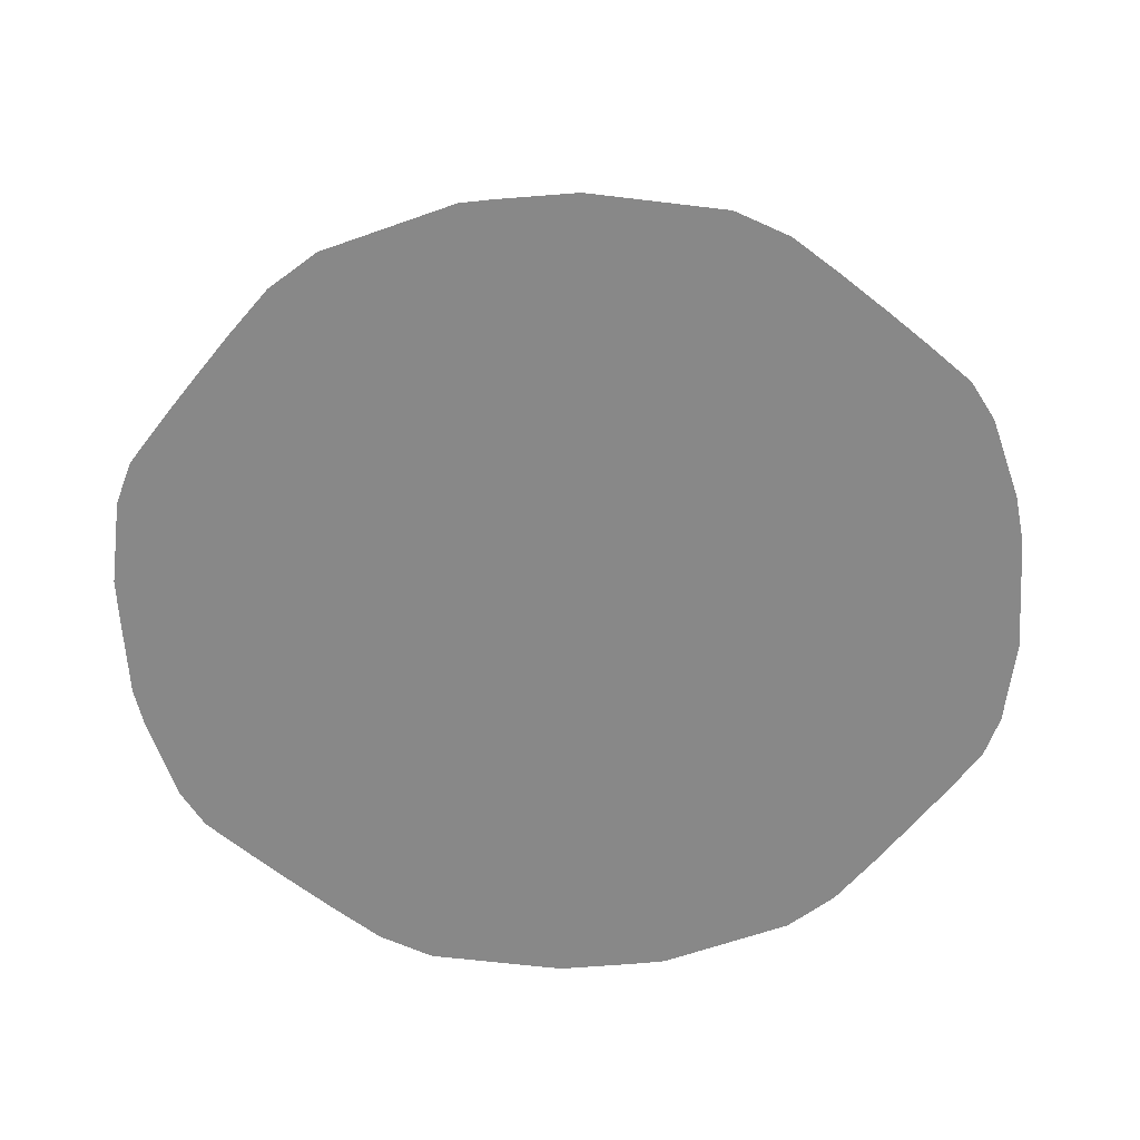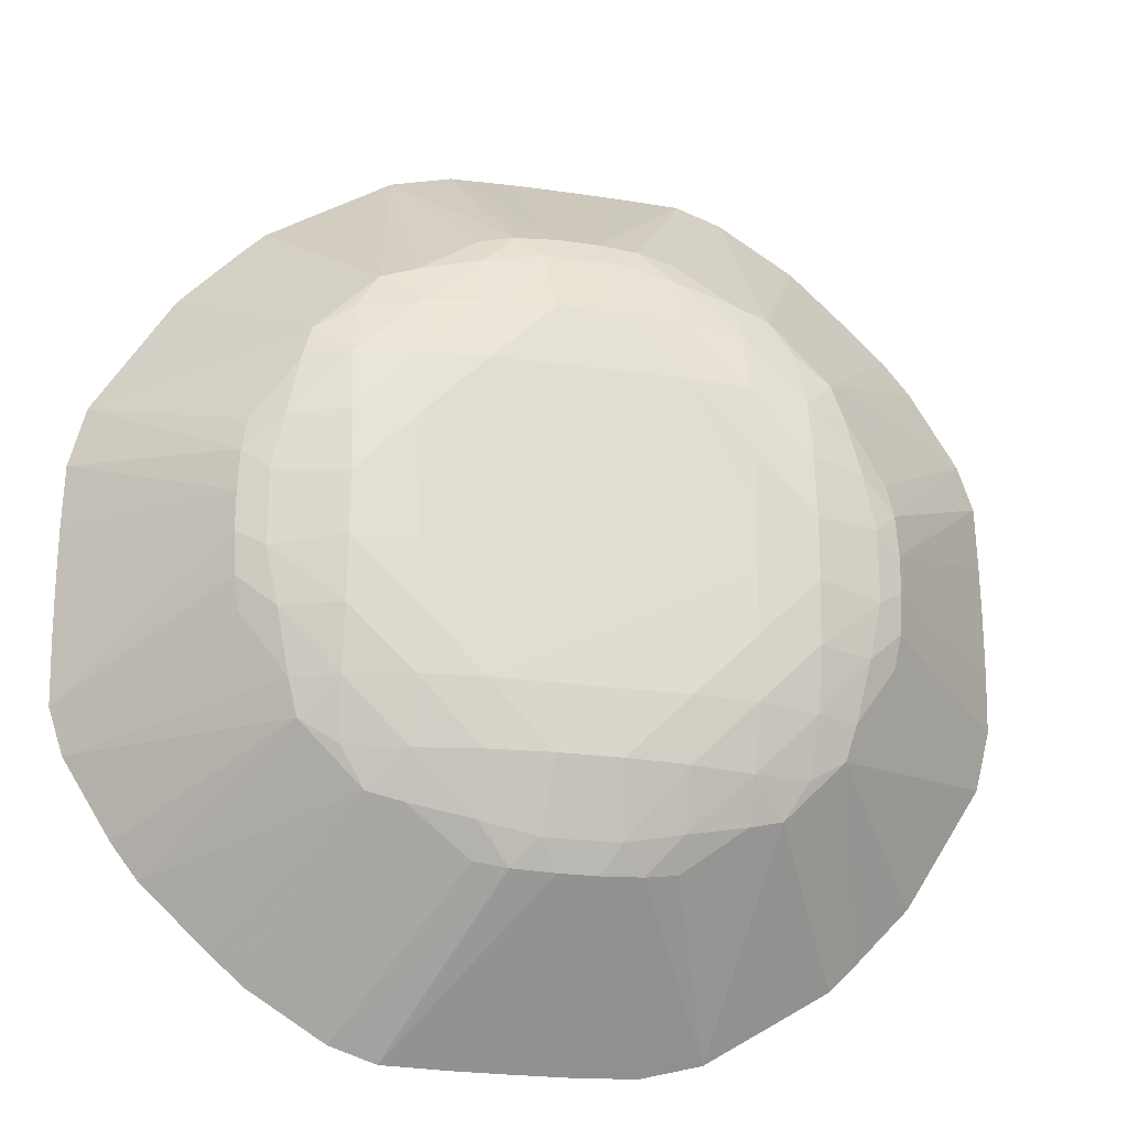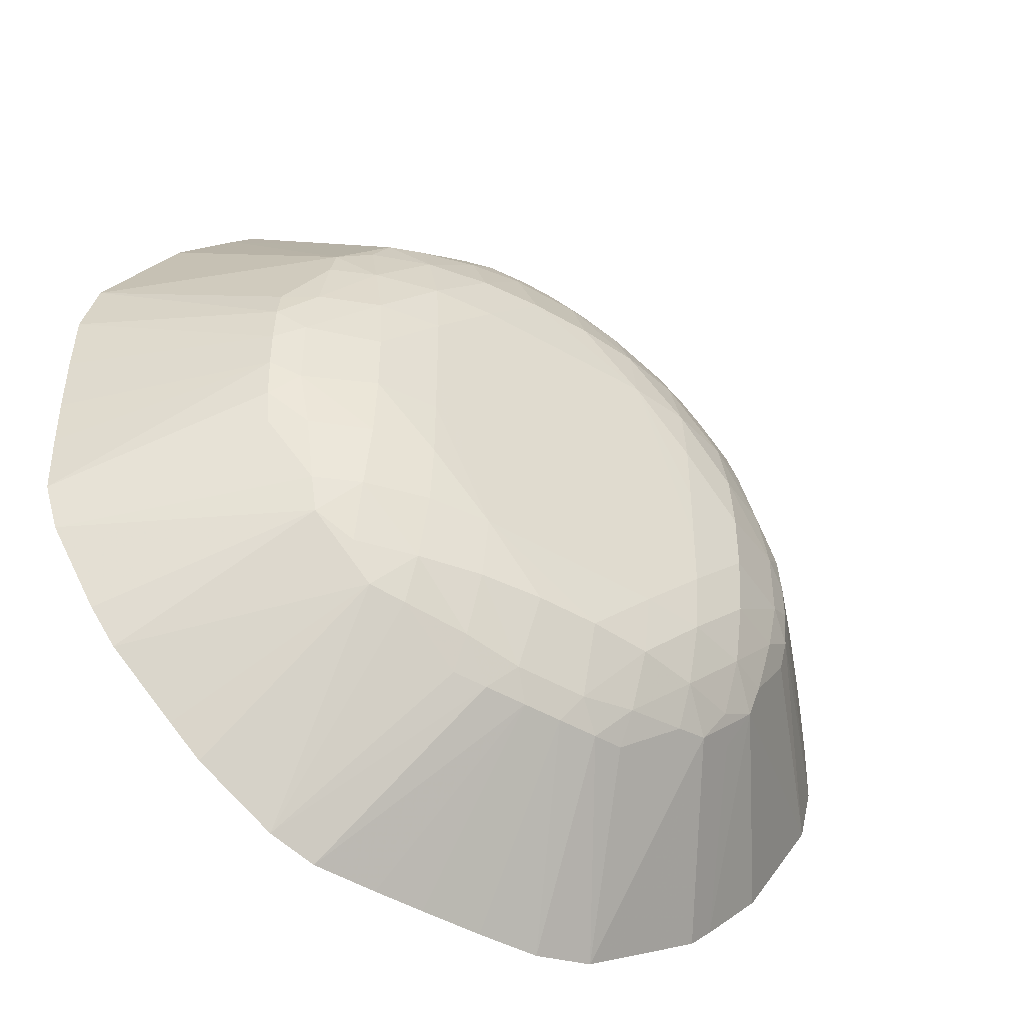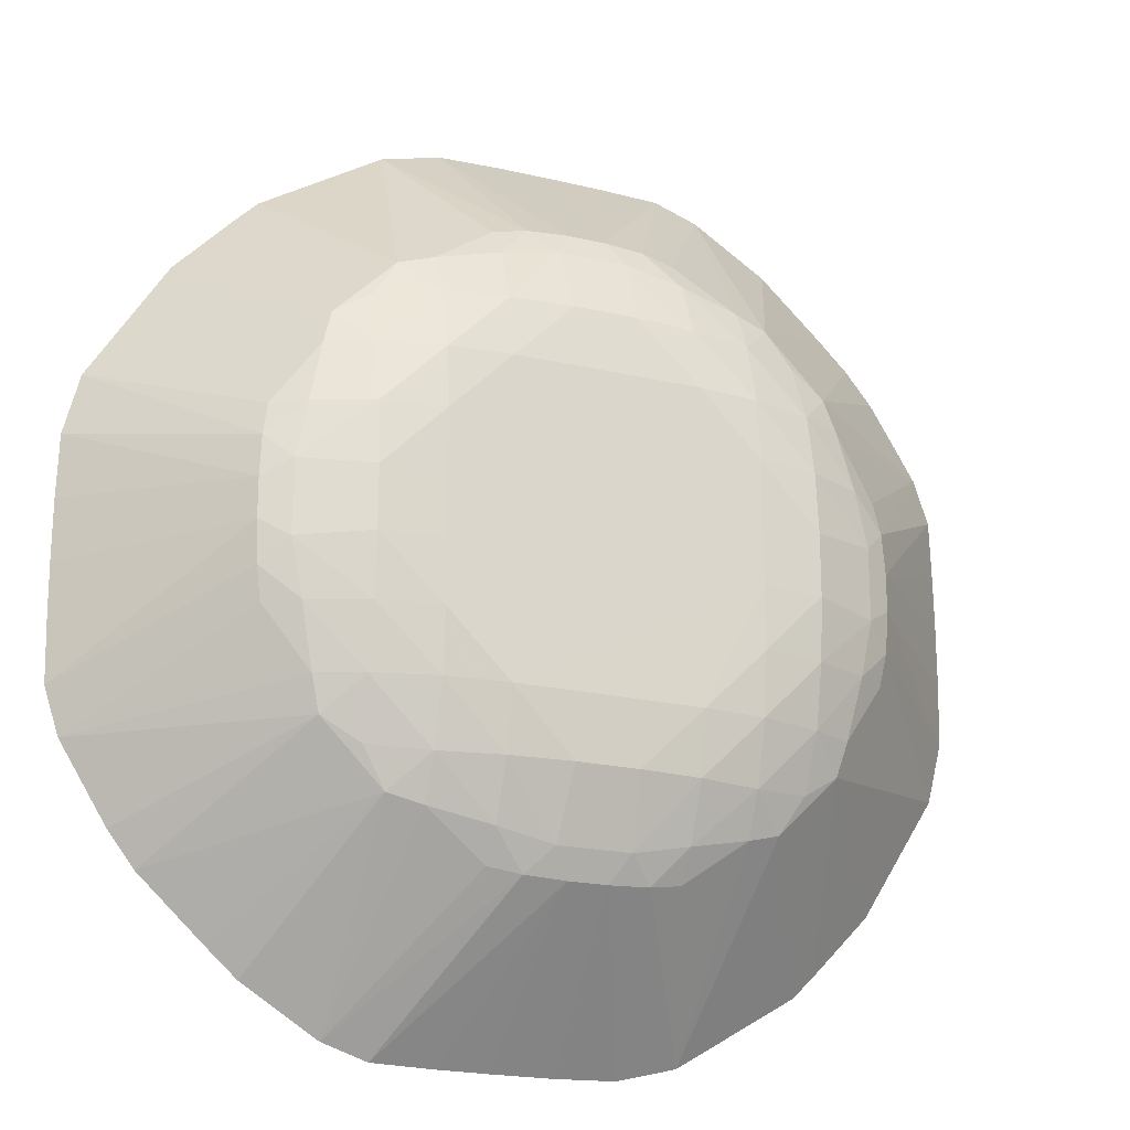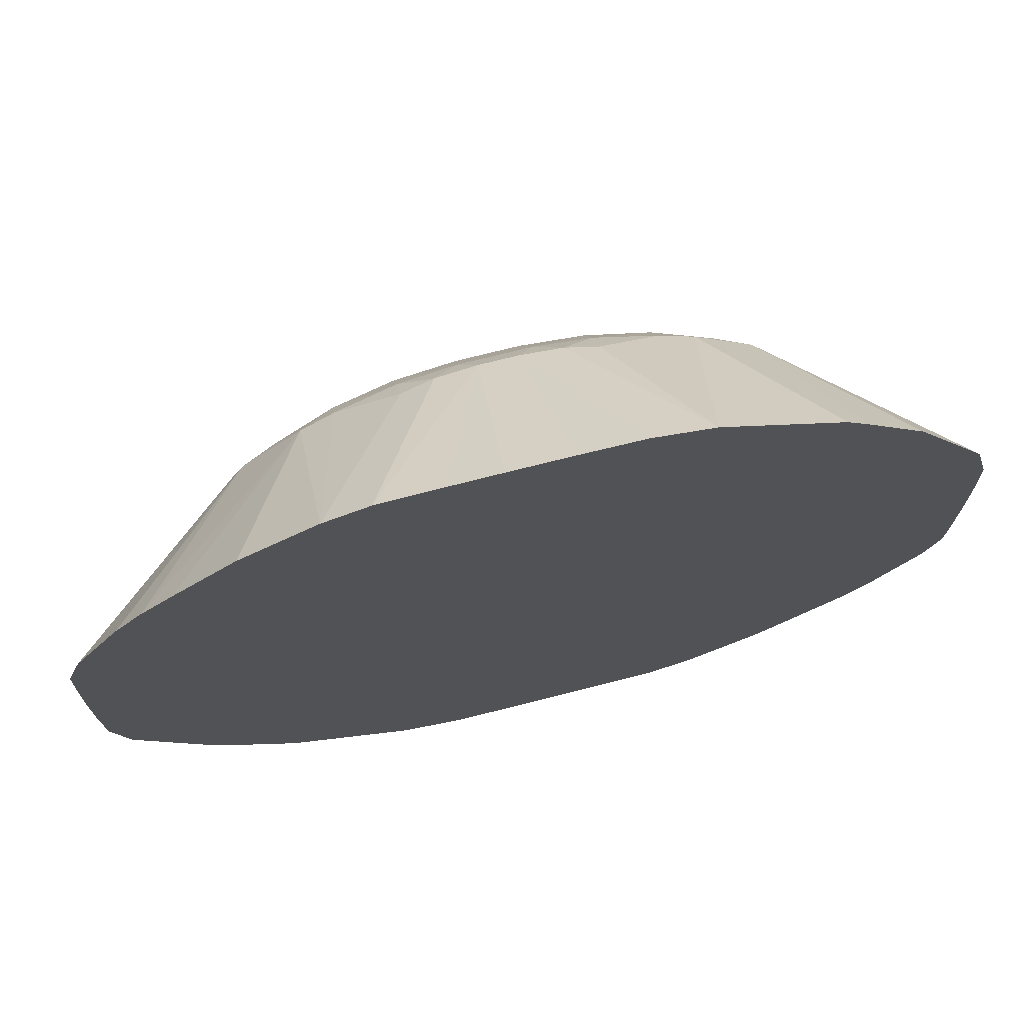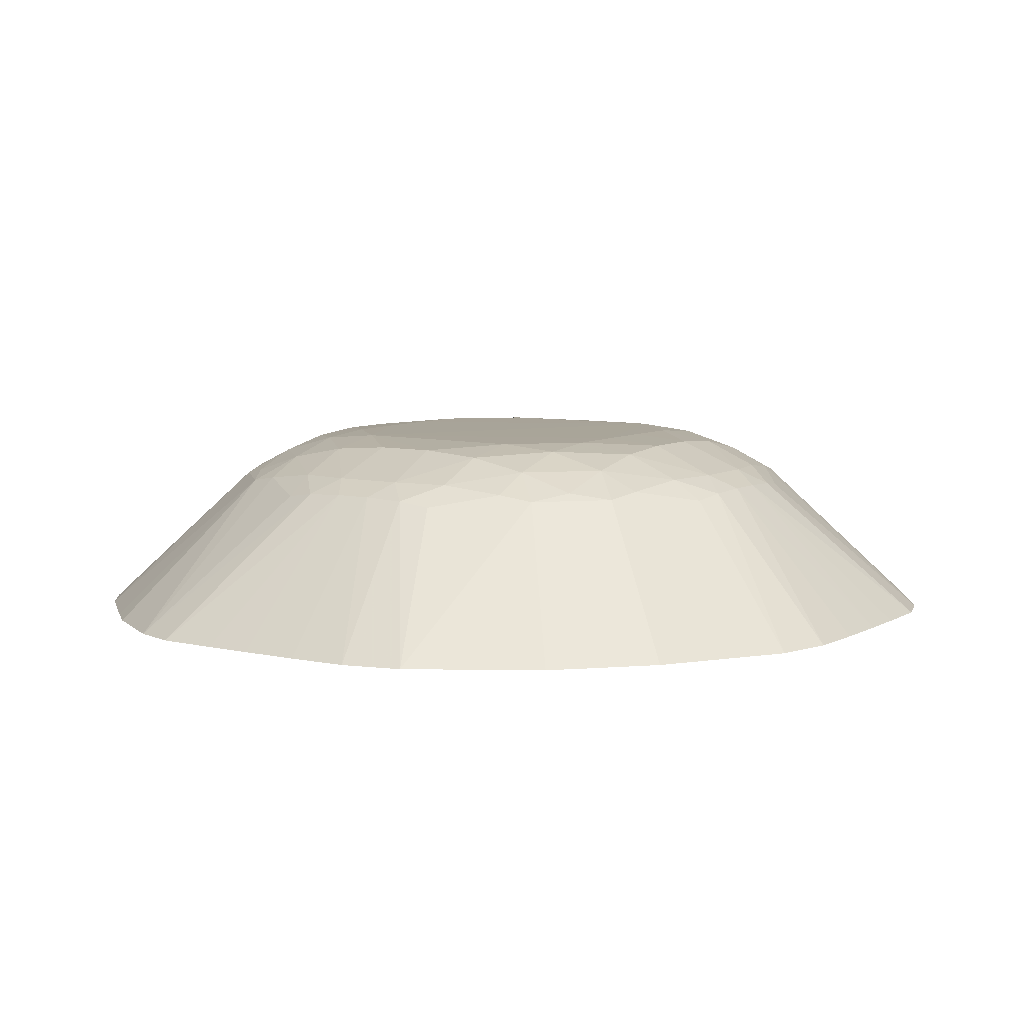
<metadata>
{"format":"obj","ext":"obj","renderer":"f3d","projection":"perspective","resolution":1024,"background":"white","views":[{"elev":-62.7,"azim":-129.0,"up":"+Y"},{"elev":-22.6,"azim":166.0,"up":"+Z"},{"elev":-46.6,"azim":146.2,"up":"+Z"},{"elev":-20.2,"azim":156.5,"up":"+Z"},{"elev":73.1,"azim":-14.2,"up":"+Z"},{"elev":7.3,"azim":-146.7,"up":"+Y"}]}
</metadata>
<code>
v 0.009679 0.0223 0.03475
v 0.009674 0.0223 0.03435
v 0.008515 0.02351 0.03484
v 0.008515 0.02351 0.03516
v 0.009678 0.0223 0.03525
v 0.009659 0.0223 0.03383
v 0.008497 0.0235 0.03451
v 0.008298 0.02363 0.03471
v 0.008298 0.02363 0.03529
v 0.008497 0.0235 0.03549
v 0.009664 0.0223 0.03576
v 0.009538 0.0223 0.03346
v 0.008453 0.02345 0.03425
v 0.008203 0.02362 0.03425
v 0.007748 0.02386 0.03475
v 0.007748 0.02382 0.03425
v 0.007748 0.02386 0.03525
v 0.007748 0.02382 0.03575
v 0.008204 0.02362 0.03575
v 0.008454 0.02346 0.03575
v 0.00954 0.0223 0.03625
v 0.008018 0.02351 0.03348
v 0.008094 0.02356 0.03375
v 0.009152 0.0223 0.03284
v 0.007748 0.02372 0.03375
v 0.007248 0.0239 0.03425
v 0.007248 0.02391 0.03475
v 0.007248 0.02391 0.03525
v 0.007248 0.02386 0.03375
v 0.007248 0.0239 0.03575
v 0.007248 0.02386 0.03625
v 0.007748 0.02372 0.03625
v 0.008094 0.02356 0.03625
v 0.008018 0.02351 0.03652
v 0.008914 0.0223 0.03725
v 0.008937 0.0223 0.03256
v 0.007524 0.02351 0.03298
v 0.007714 0.02357 0.03329
v 0.007248 0.02372 0.03325
v 0.006748 0.02391 0.03375
v 0.005249 0.02391 0.03625
v 0.006748 0.0239 0.03625
v 0.006748 0.02382 0.03325
v 0.006748 0.02382 0.03675
v 0.007248 0.02372 0.03675
v 0.007713 0.02357 0.03672
v 0.007523 0.02351 0.03702
v 0.008436 0.0223 0.03775
v 0.008417 0.0223 0.03208
v 0.008155 0.0223 0.03185
v 0.007537 0.0223 0.03146
v 0.007248 0.02356 0.03291
v 0.006748 0.02362 0.0328
v 0.006249 0.02386 0.03325
v 0.005749 0.02386 0.03325
v 0.005249 0.0239 0.03375
v 0.004749 0.02391 0.03475
v 0.004749 0.02386 0.03625
v 0.005249 0.02382 0.03675
v 0.005749 0.02386 0.03675
v 0.006249 0.02386 0.03675
v 0.004749 0.02391 0.03525
v 0.004749 0.0239 0.03575
v 0.006293 0.02363 0.0327
v 0.00629 0.02363 0.0373
v 0.006748 0.02362 0.0372
v 0.007248 0.02356 0.03709
v 0.007248 0.0223 0.03854
v 0.008248 0.0223 0.03794
v 0.007168 0.0223 0.03134
v 0.006489 0.0235 0.0325
v 0.006748 0.02346 0.03255
v 0.005706 0.02363 0.0327
v 0.005249 0.02382 0.03325
v 0.004749 0.02386 0.03375
v 0.004749 0.0239 0.03425
v 0.00425 0.02386 0.03475
v 0.00425 0.02372 0.03625
v 0.004749 0.02372 0.03675
v 0.00425 0.02382 0.03575
v 0.005249 0.02362 0.0372
v 0.005709 0.02363 0.0373
v 0.00425 0.02386 0.03525
v 0.006156 0.02351 0.03249
v 0.006151 0.02351 0.03752
v 0.006485 0.0235 0.0375
v 0.006748 0.02345 0.03745
v 0.006756 0.0223 0.03867
v 0.006654 0.0223 0.03133
v 0.005844 0.02351 0.03249
v 0.005511 0.0235 0.0325
v 0.005249 0.02362 0.0328
v 0.004749 0.02372 0.03325
v 0.00425 0.02372 0.03375
v 0.00425 0.02382 0.03425
v 0.003701 0.02363 0.03471
v 0.003906 0.02356 0.03625
v 0.003981 0.02351 0.03652
v 0.004285 0.02357 0.03671
v 0.003796 0.02362 0.03575
v 0.004475 0.02351 0.03702
v 0.004749 0.02356 0.0371
v 0.003701 0.02363 0.03529
v 0.005249 0.02346 0.03745
v 0.005514 0.0235 0.0375
v 0.005848 0.02351 0.03752
v 0.006249 0.0223 0.03132
v 0.005749 0.0223 0.03132
v 0.006249 0.0223 0.03868
v 0.005243 0.0223 0.03134
v 0.005249 0.02345 0.03255
v 0.004749 0.0223 0.03146
v 0.004749 0.02356 0.03291
v 0.004476 0.02351 0.03298
v 0.004286 0.02357 0.03329
v 0.00398 0.02351 0.03348
v 0.003904 0.02356 0.03375
v 0.003796 0.02362 0.03425
v 0.003485 0.02351 0.03485
v 0.003502 0.0235 0.03452
v 0.002463 0.0223 0.03654
v 0.003546 0.02345 0.03575
v 0.002847 0.0223 0.03716
v 0.003071 0.0223 0.03743
v 0.003502 0.02349 0.03548
v 0.003325 0.0223 0.03767
v 0.003844 0.0223 0.03815
v 0.004464 0.0223 0.03854
v 0.003485 0.02351 0.03515
v 0.00483 0.0223 0.03866
v 0.005344 0.0223 0.03868
v 0.005749 0.0223 0.03868
v 0.00375 0.0223 0.03207
v 0.004142 0.02338 0.03314
v 0.003562 0.0223 0.03225
v 0.00246 0.0223 0.03375
v 0.003086 0.0223 0.03275
v 0.003546 0.02346 0.03425
v 0.002334 0.0223 0.03424
v 0.00232 0.0223 0.03475
v 0.00232 0.0223 0.03525
v 0.00234 0.0223 0.03617
v 0.002325 0.0223 0.03566
f 1 2 3
f 1 3 4
f 1 4 5
f 1 5 11
f 1 11 21
f 1 21 35
f 1 35 48
f 1 48 69
f 1 69 68
f 1 68 88
f 1 88 109
f 1 109 132
f 1 132 131
f 1 131 130
f 1 130 128
f 1 128 127
f 1 127 126
f 1 126 124
f 1 124 123
f 1 123 121
f 1 121 142
f 1 142 143
f 1 143 141
f 1 141 140
f 1 140 139
f 1 139 136
f 1 136 137
f 1 137 135
f 1 135 133
f 1 133 112
f 1 112 110
f 1 110 108
f 1 108 107
f 1 107 89
f 1 89 70
f 1 70 51
f 1 51 50
f 1 50 49
f 1 49 36
f 1 36 24
f 1 24 12
f 1 12 6
f 1 6 2
f 2 6 3
f 3 6 7
f 3 7 8
f 3 8 9
f 3 9 4
f 4 9 10
f 4 10 11
f 4 11 5
f 6 12 7
f 7 13 14
f 7 14 8
f 7 12 13
f 8 15 17
f 8 17 9
f 8 14 16
f 8 16 15
f 9 17 18
f 9 18 19
f 9 19 10
f 10 19 20
f 10 20 21
f 10 21 11
f 12 22 23
f 12 23 13
f 12 24 22
f 13 23 14
f 14 23 25
f 14 25 16
f 15 16 26
f 15 26 27
f 15 27 28
f 15 28 17
f 16 25 29
f 16 29 26
f 17 28 30
f 17 30 18
f 18 30 31
f 18 31 32
f 18 32 19
f 19 32 33
f 19 33 20
f 20 33 34
f 20 34 21
f 21 34 35
f 22 24 36
f 22 36 37
f 22 37 38
f 22 38 25
f 22 25 23
f 25 38 39
f 25 39 29
f 26 29 40
f 26 40 27
f 27 40 28
f 28 41 42
f 28 42 30
f 28 40 41
f 29 39 43
f 29 43 40
f 30 42 31
f 31 42 44
f 31 44 45
f 31 45 32
f 32 46 34
f 32 34 33
f 32 45 46
f 34 46 47
f 34 47 48
f 34 48 35
f 36 49 37
f 37 49 50
f 37 50 51
f 37 51 52
f 37 52 39
f 37 39 38
f 39 52 53
f 39 53 43
f 40 43 54
f 40 54 55
f 40 55 56
f 40 56 57
f 40 57 41
f 41 58 59
f 41 59 60
f 41 60 61
f 41 61 42
f 41 57 62
f 41 62 63
f 41 63 58
f 42 61 44
f 43 53 64
f 43 64 54
f 44 61 65
f 44 65 66
f 44 66 45
f 45 66 67
f 45 67 47
f 45 47 46
f 47 67 68
f 47 68 69
f 47 69 48
f 51 70 71
f 51 71 72
f 51 72 52
f 52 72 53
f 53 72 71
f 53 71 64
f 54 64 73
f 54 73 55
f 55 73 74
f 55 74 56
f 56 74 75
f 56 75 76
f 56 76 57
f 57 76 77
f 57 77 83
f 57 83 62
f 58 78 79
f 58 79 59
f 58 63 80
f 58 80 78
f 59 79 81
f 59 81 82
f 59 82 60
f 60 82 65
f 60 65 61
f 62 83 63
f 63 83 80
f 64 71 84
f 64 84 73
f 65 82 106
f 65 106 85
f 65 85 86
f 65 86 66
f 66 86 87
f 66 87 67
f 67 87 68
f 68 87 86
f 68 86 88
f 70 89 84
f 70 84 71
f 73 84 90
f 73 90 91
f 73 91 92
f 73 92 74
f 74 92 93
f 74 93 75
f 75 94 95
f 75 95 76
f 75 93 94
f 76 95 77
f 77 95 96
f 77 96 103
f 77 103 83
f 78 97 98
f 78 98 99
f 78 99 79
f 78 80 100
f 78 100 97
f 79 99 101
f 79 101 102
f 79 102 81
f 80 83 103
f 80 103 100
f 81 102 104
f 81 104 105
f 81 105 82
f 82 105 106
f 84 89 107
f 84 107 108
f 84 108 90
f 85 106 132
f 85 132 109
f 85 109 88
f 85 88 86
f 90 108 110
f 90 110 91
f 91 111 92
f 91 110 112
f 91 112 111
f 92 113 93
f 92 111 113
f 93 113 114
f 93 114 115
f 93 115 94
f 94 115 116
f 94 116 117
f 94 117 118
f 94 118 95
f 95 118 96
f 96 119 129
f 96 129 103
f 96 118 120
f 96 120 119
f 97 121 98
f 97 100 122
f 97 122 121
f 98 121 123
f 98 123 124
f 98 124 101
f 98 101 99
f 100 103 125
f 100 125 122
f 101 124 126
f 101 126 127
f 101 127 128
f 101 128 102
f 102 128 104
f 103 129 125
f 104 128 105
f 105 128 130
f 105 130 106
f 106 130 131
f 106 131 132
f 111 112 113
f 112 133 114
f 112 114 113
f 114 134 116
f 114 116 115
f 114 133 135
f 114 135 134
f 116 136 117
f 116 134 135
f 116 135 137
f 116 137 136
f 117 136 138
f 117 138 118
f 118 138 120
f 119 120 139
f 119 139 140
f 119 140 141
f 119 141 129
f 120 138 136
f 120 136 139
f 121 122 125
f 121 125 142
f 125 129 142
f 129 141 143
f 129 143 142

</code>
